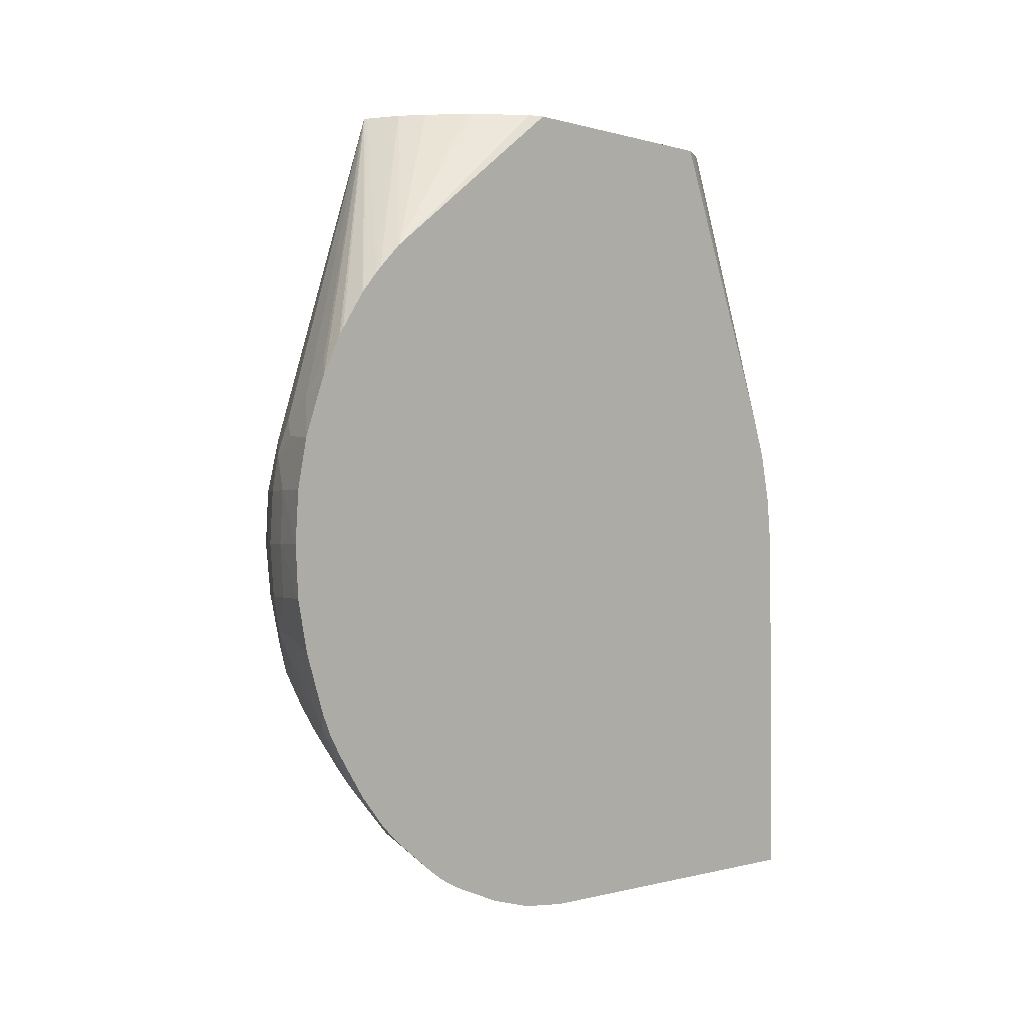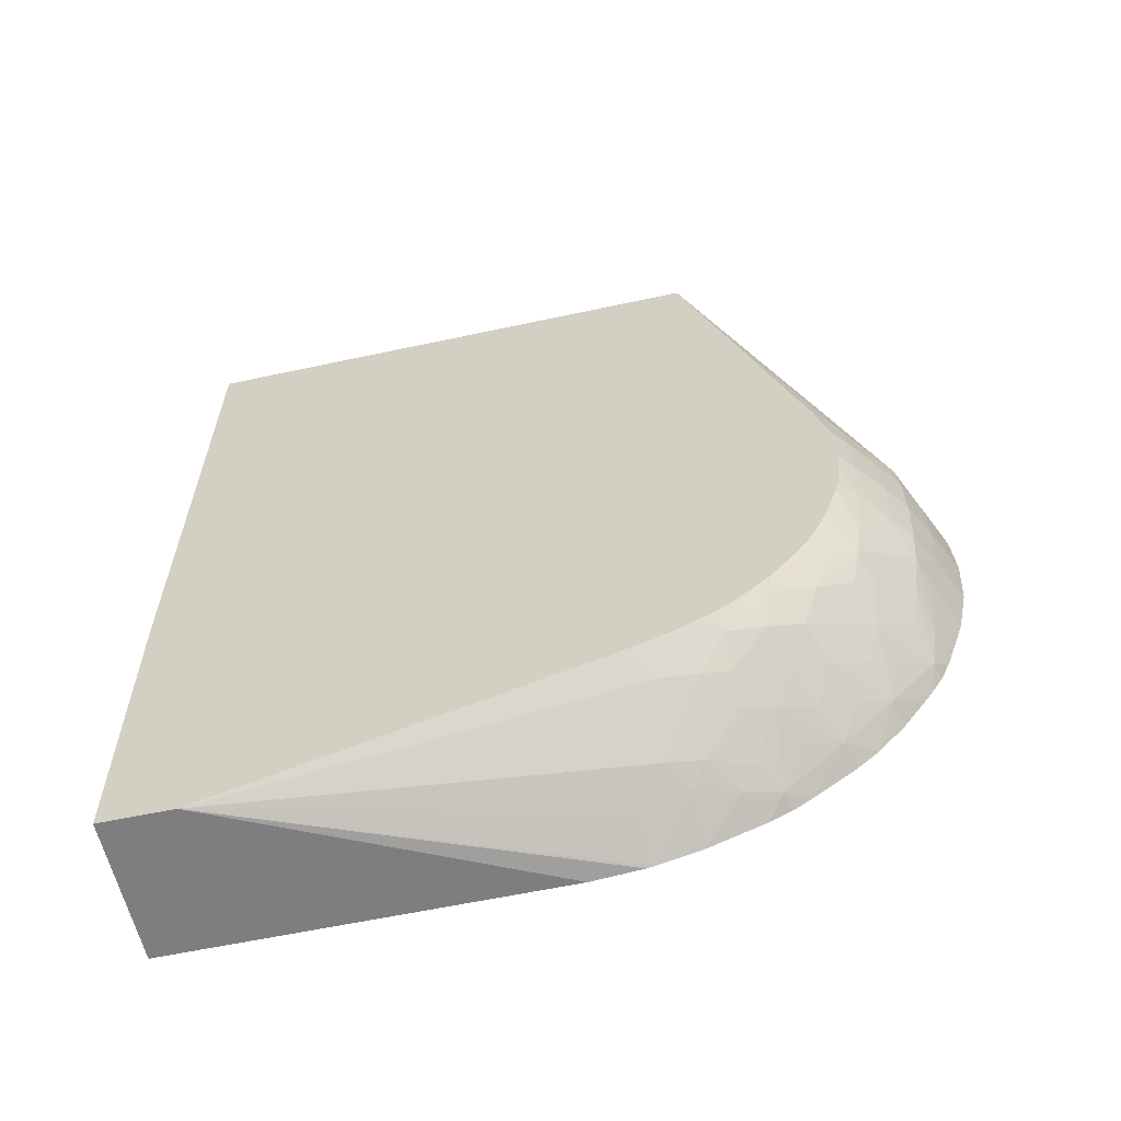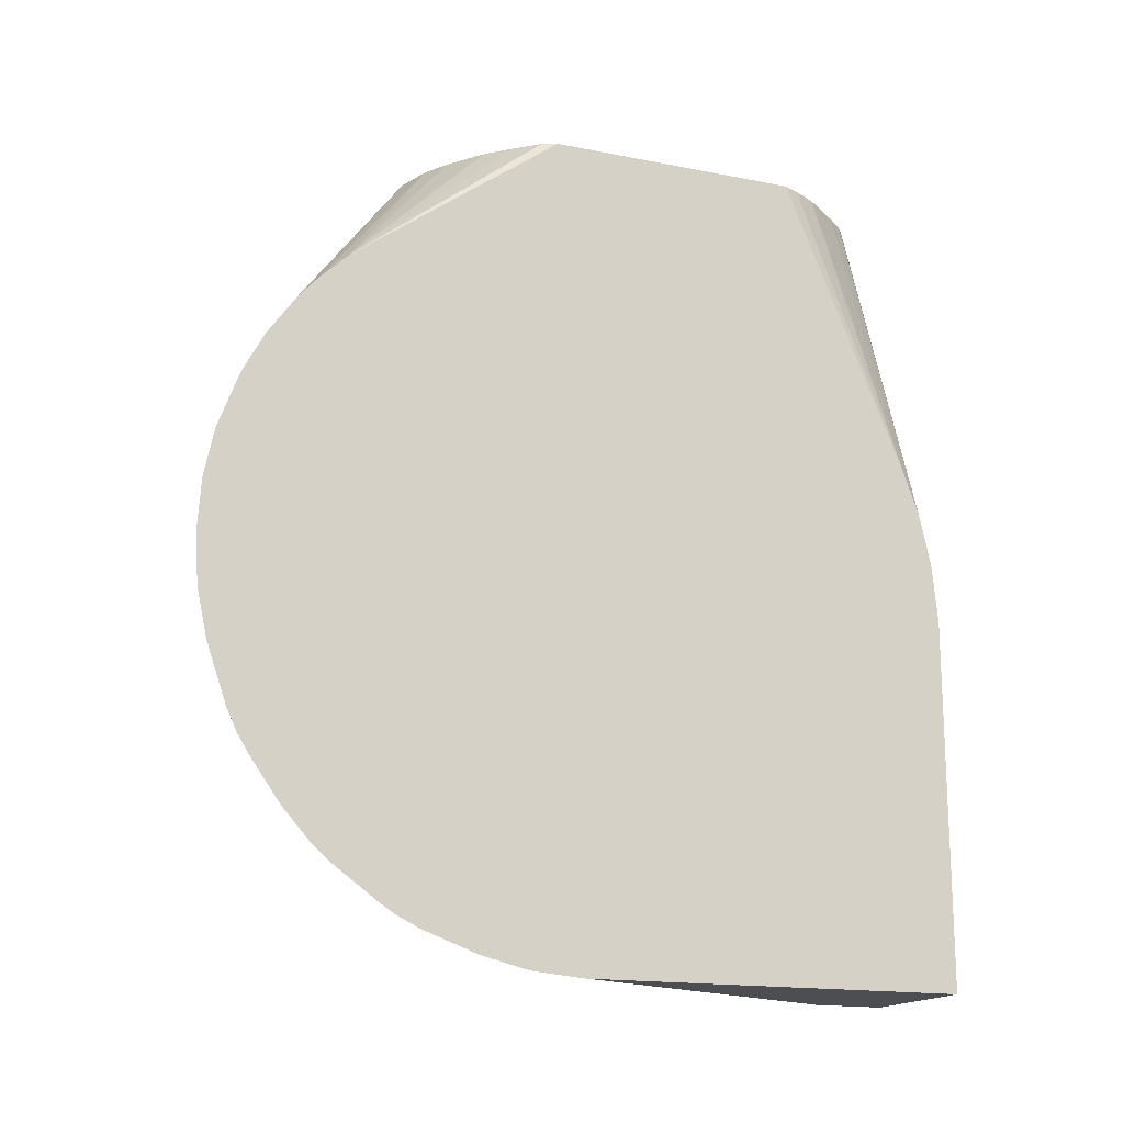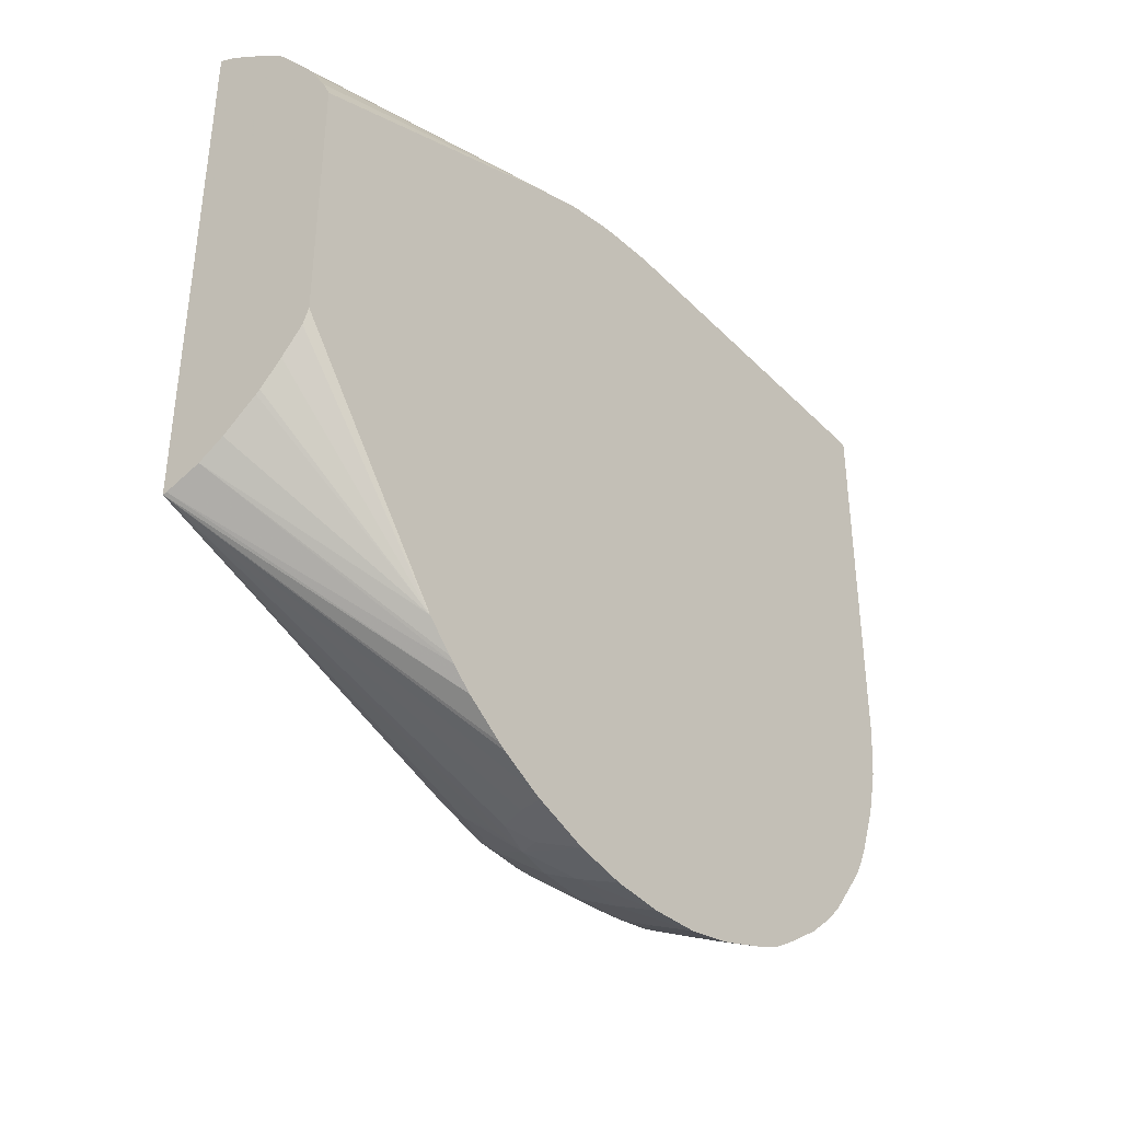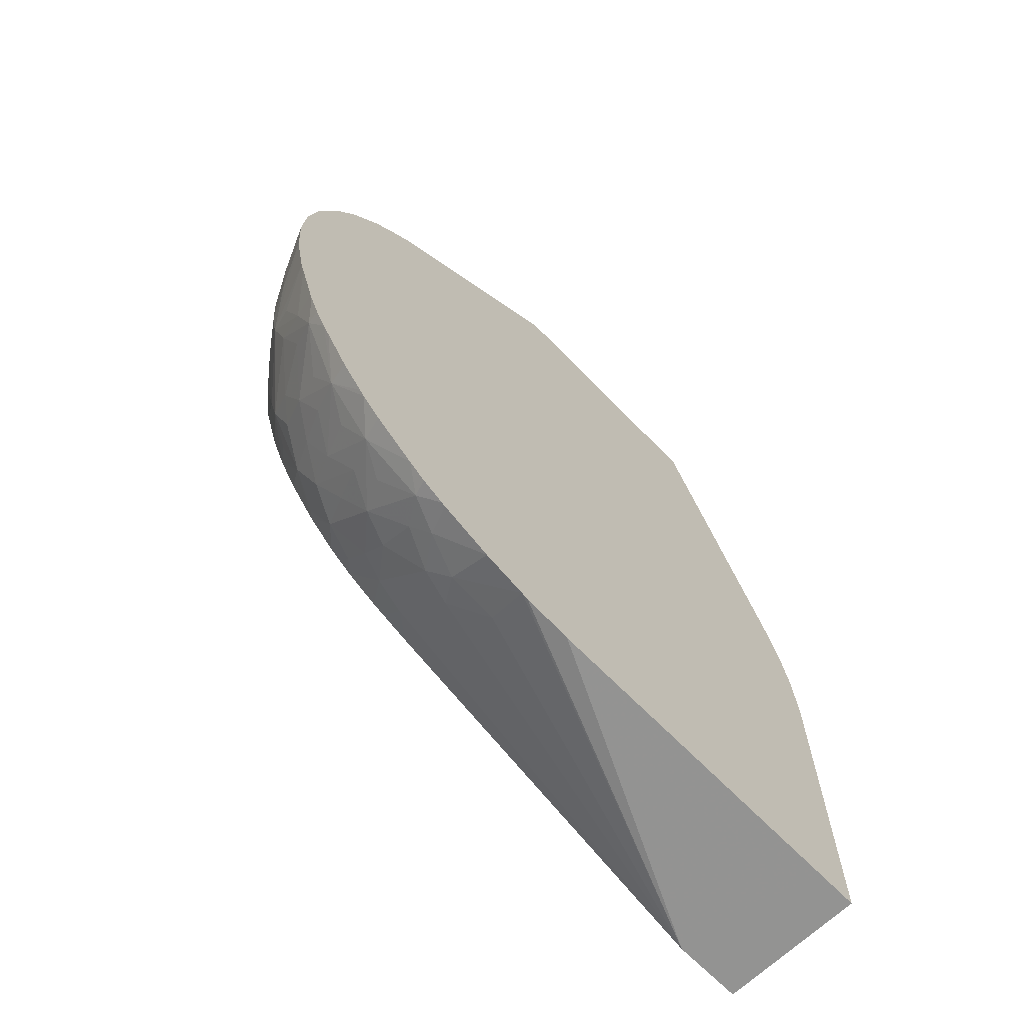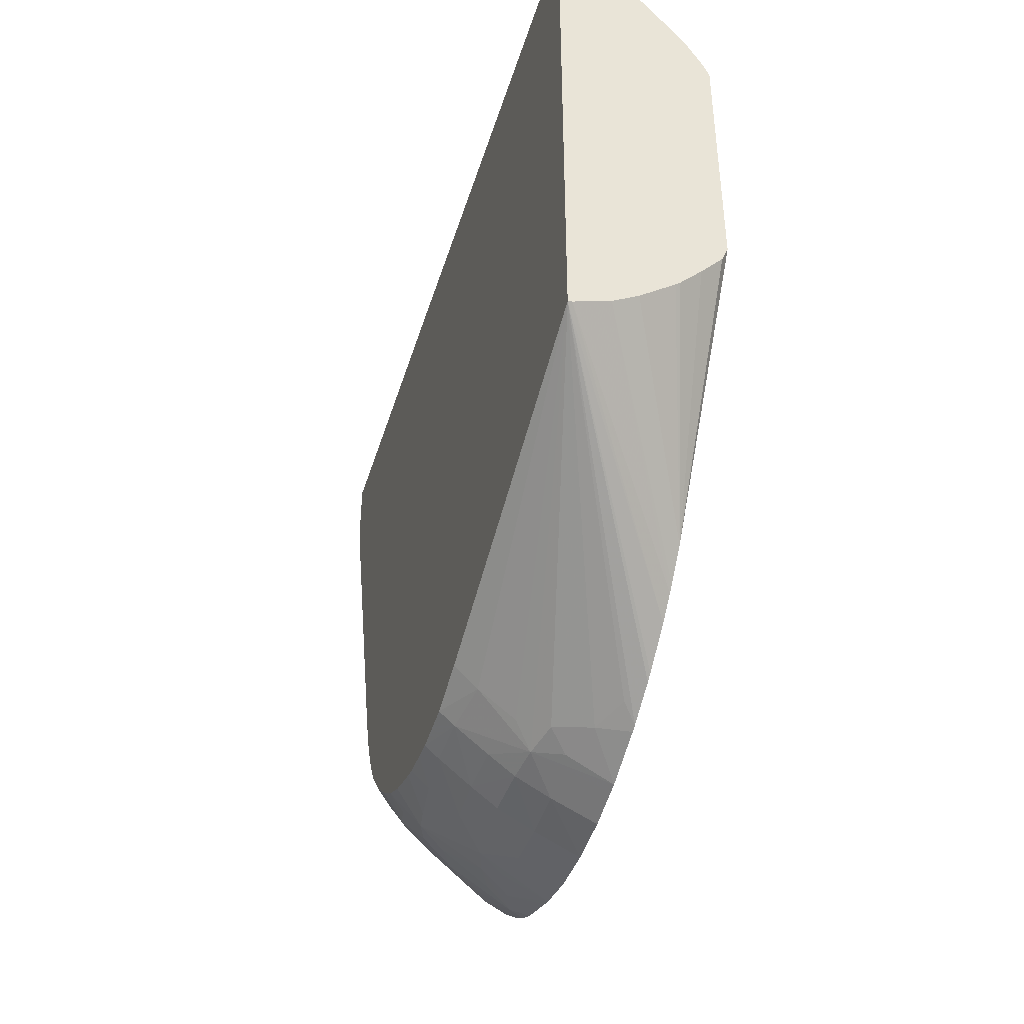
<metadata>
{"format":"obj","ext":"obj","renderer":"f3d","projection":"perspective","resolution":1024,"background":"white","views":[{"elev":-0.6,"azim":41.8,"up":"+Z"},{"elev":-59.4,"azim":-77.5,"up":"+Z"},{"elev":-16.5,"azim":68.1,"up":"+Z"},{"elev":-38.1,"azim":38.6,"up":"+Y"},{"elev":-66.7,"azim":44.1,"up":"+Z"},{"elev":-42.9,"azim":-16.5,"up":"+Y"}]}
</metadata>
<code>
v 0.04127 -0.004325 -0.0148
v 0.03792 -0.004325 -0.0148
v 0.04127 -0.02146 -0.006243
v 0.04127 -0.02139 -0.005109
v 0.04127 -0.02139 -0.005109
v 0.0403 -0.02095 -0.005109
v 0.04118 -0.02142 -0.006243
v 0.04126 -0.02138 -0.007377
v 0.04127 -0.02139 -0.007377
v 0.04127 -0.02121 -0.004241
v 0.03954 -0.02056 -0.005109
v 0.0403 -0.02101 -0.006243
v 0.03963 -0.0205 -0.004321
v 0.0403 -0.02093 -0.007377
v 0.04127 -0.02139 -0.007388
v 0.04127 -0.02117 -0.004019
v 0.03897 -0.02013 -0.005109
v 0.03893 -0.02016 -0.006243
v 0.0395 -0.02059 -0.006243
v 0.03956 -0.02055 -0.007377
v 0.04025 -0.02069 -0.003956
v 0.03983 -0.02038 -0.003566
v 0.03792 -0.01628 0.003795
v 0.03922 -0.02005 -0.003956
v 0.03843 -0.01943 -0.003974
v 0.03826 -0.01956 -0.005109
v 0.03965 -0.02048 -0.008081
v 0.04127 -0.02116 -0.008456
v 0.04059 -0.02056 -0.003115
v 0.04127 -0.02073 -0.00282
v 0.03823 -0.01959 -0.006243
v 0.03899 -0.02011 -0.007377
v 0.03801 -0.01626 0.003795
v 0.03792 -0.004478 0.003795
v 0.03792 -0.01894 -0.003974
v 0.04095 -0.02039 -0.002358
v 0.04127 -0.02067 -0.002676
v 0.04127 -0.02023 -0.001847
v 0.04127 -0.02013 -0.001686
v 0.04127 -0.01954 -0.0008493
v 0.03792 -0.01926 -0.005109
v 0.03792 -0.01933 -0.006243
v 0.03848 -0.01941 -0.008512
v 0.03858 -0.01931 -0.009107
v 0.03989 -0.02034 -0.008838
v 0.04065 -0.02055 -0.009386
v 0.04028 -0.02067 -0.008481
v 0.04127 -0.02107 -0.008714
v 0.03831 -0.01954 -0.007377
v 0.03879 -0.01599 0.003795
v 0.04127 -0.01914 -0.0004017
v 0.04127 -0.004325 -0.006465
v 0.03792 -0.004325 -0.008134
v 0.03827 -0.004646 0.003795
v 0.04127 -0.004455 -0.005109
v 0.04127 -0.004411 -0.005544
v 0.03792 -0.01928 -0.006696
v 0.03792 -0.01877 -0.008645
v 0.03792 -0.01911 -0.007646
v 0.03792 -0.01844 -0.009304
v 0.03829 -0.01872 -0.009551
v 0.03845 -0.01833 -0.01042
v 0.03885 -0.01909 -0.009864
v 0.0392 -0.01953 -0.009551
v 0.04028 -0.02018 -0.009717
v 0.04093 -0.0204 -0.01014
v 0.04127 -0.02069 -0.009802
v 0.04127 -0.02074 -0.009677
v 0.03792 -0.01918 -0.007377
v 0.03935 -0.01566 0.003795
v 0.04127 -0.01902 -0.0002816
v 0.04127 -0.01846 0.0002589
v 0.03833 -0.004676 0.003795
v 0.04127 -0.004542 -0.004702
v 0.03792 -0.01803 -0.009908
v 0.03792 -0.01742 -0.01061
v 0.03806 -0.01753 -0.01071
v 0.03844 -0.01723 -0.01152
v 0.03876 -0.01799 -0.01118
v 0.03918 -0.01872 -0.01076
v 0.0396 -0.01939 -0.01035
v 0.04033 -0.01962 -0.01075
v 0.04073 -0.01939 -0.01148
v 0.04127 -0.02022 -0.01067
v 0.04127 -0.02047 -0.01028
v 0.04011 -0.0151 0.003795
v 0.04127 -0.0177 0.000823
v 0.04114 -0.014 0.003795
v 0.04067 -0.01453 0.003795
v 0.0402 -0.01503 0.003795
v 0.04127 -0.005287 -0.0148
v 0.03792 -0.005959 -0.0148
v 0.03917 -0.00524 0.003795
v 0.04127 -0.004703 -0.003974
v 0.03792 -0.01672 -0.01121
v 0.03792 -0.01646 -0.01138
v 0.03822 -0.01646 -0.01175
v 0.03879 -0.01646 -0.01232
v 0.0396 -0.01717 -0.01259
v 0.03918 -0.01758 -0.0119
v 0.03996 -0.01793 -0.01229
v 0.03952 -0.01834 -0.01153
v 0.03997 -0.0191 -0.0111
v 0.04127 -0.01953 -0.01165
v 0.04127 -0.02007 -0.01089
v 0.04034 -0.0187 -0.01188
v 0.04072 -0.0183 -0.01259
v 0.04127 -0.01892 -0.01234
v 0.04127 -0.01904 -0.01222
v 0.04127 -0.01367 0.003795
v 0.04127 -0.01305 -0.01479
v 0.0404 -0.00557 -0.0148
v 0.03856 -0.0059 -0.0148
v 0.04127 -0.01419 -0.01469
v 0.04127 -0.01433 -0.01466
v 0.04114 -0.01419 -0.01462
v 0.0403 -0.01419 -0.01418
v 0.03967 -0.01491 -0.01367
v 0.03846 -0.0151 -0.0126
v 0.03792 -0.0144 -0.01226
v 0.03933 -0.005349 0.003795
v 0.04127 -0.004715 -0.003932
v 0.03975 -0.005661 0.003795
v 0.03792 -0.01617 -0.01156
v 0.03861 -0.01586 -0.01247
v 0.03936 -0.01646 -0.01279
v 0.04025 -0.01655 -0.0134
v 0.0409 -0.01699 -0.01361
v 0.04032 -0.01757 -0.01283
v 0.04127 -0.01753 -0.01342
v 0.04127 -0.01848 -0.01274
v 0.04127 -0.007897 0.003795
v 0.03987 -0.005711 -0.0148
v 0.04014 -0.005646 -0.0148
v 0.04127 -0.01533 -0.01442
v 0.04025 -0.0153 -0.01389
v 0.03985 -0.01567 -0.01354
v 0.03914 -0.01539 -0.01307
v 0.03798 -0.01543 -0.01197
v 0.03792 -0.01511 -0.01202
v 0.04127 -0.005089 -0.002902
v 0.04009 -0.006075 0.003795
v 0.03792 -0.01547 -0.01188
v 0.0406 -0.01623 -0.01377
v 0.04127 -0.01652 -0.01398
v 0.04127 -0.01662 -0.01394
v 0.04127 -0.01713 -0.01369
v 0.04111 -0.007522 0.003795
v 0.03792 -0.01539 -0.01192
v 0.04067 -0.006806 0.003795
v 0.04078 -0.006954 0.003795
f 97 124 125
f 97 125 98
f 87 110 88
f 91 111 112
f 23 41 35
f 23 35 25
f 42 57 49
f 43 58 44
f 16 30 29
f 17 26 18
f 23 36 37
f 23 37 38
f 52 2 53
f 54 73 55
f 13 23 24
f 13 24 25
f 45 65 66
f 45 66 46
f 46 66 67
f 83 107 108
f 50 71 72
f 50 72 70
f 52 1 2
f 92 118 119
f 13 25 26
f 13 26 17
f 27 43 44
f 27 44 45
f 92 119 120
f 101 107 102
f 102 107 106
f 45 64 65
f 55 73 74
f 60 75 62
f 94 123 122
f 96 124 97
f 23 54 34
f 23 34 53
f 46 67 68
f 46 68 48
f 10 16 13
f 11 17 18
f 99 126 127
f 99 127 128
f 99 128 129
f 99 129 107
f 23 96 95
f 23 95 76
f 13 21 22
f 13 22 23
f 3 8 9
f 3 9 15
f 62 76 77
f 62 77 78
f 23 57 42
f 23 42 41
f 23 140 149
f 132 141 148
f 3 84 105
f 3 105 104
f 11 13 17
f 12 19 20
f 83 109 104
f 115 135 136
f 73 94 74
f 76 95 78
f 28 46 48
f 29 30 37
f 23 40 33
f 25 35 41
f 118 136 137
f 118 137 138
f 107 131 108
f 111 113 133
f 107 128 130
f 107 130 131
f 70 72 86
f 72 87 88
f 22 29 23
f 23 33 50
f 72 88 89
f 72 89 90
f 111 133 134
f 125 138 137
f 115 117 116
f 117 136 118
f 3 108 131
f 3 131 130
f 3 135 115
f 3 115 114
f 27 47 28
f 28 47 46
f 3 104 109
f 3 109 108
f 122 123 142
f 122 142 141
f 26 42 31
f 27 32 43
f 62 80 63
f 63 80 81
f 23 110 132
f 23 132 148
f 3 91 1
f 3 1 52
f 23 38 39
f 23 39 40
f 125 137 126
f 115 136 117
f 3 52 56
f 3 56 55
f 3 16 10
f 3 10 4
f 65 81 66
f 66 81 82
f 3 146 145
f 3 145 135
f 23 59 69
f 23 69 57
f 1 133 113
f 1 113 92
f 3 67 85
f 3 85 84
f 83 104 105
f 83 105 84
f 23 25 24
f 23 29 36
f 83 103 102
f 83 102 106
f 3 4 5
f 3 5 6
f 25 41 26
f 26 41 42
f 78 100 79
f 79 100 101
f 119 138 125
f 119 125 139
f 1 92 2
f 73 93 94
f 15 27 28
f 16 29 21
f 66 84 85
f 66 85 67
f 18 26 31
f 18 31 32
f 83 106 107
f 94 121 123
f 3 55 74
f 3 74 94
f 33 40 51
f 33 51 50
f 34 55 56
f 34 56 52
f 3 114 111
f 3 111 91
f 80 102 103
f 80 103 81
f 43 49 59
f 43 59 58
f 44 61 62
f 44 62 63
f 3 94 122
f 3 122 141
f 6 11 12
f 6 12 7
f 124 143 125
f 125 143 139
f 3 39 38
f 3 38 37
f 1 112 134
f 1 134 133
f 23 92 120
f 23 120 140
f 81 103 83
f 81 83 82
f 23 143 124
f 23 124 96
f 14 20 27
f 14 27 15
f 23 76 75
f 23 75 60
f 60 62 61
f 62 75 76
f 23 50 70
f 23 70 86
f 8 15 9
f 8 12 14
f 6 10 13
f 6 13 11
f 63 81 64
f 64 81 65
f 3 130 147
f 3 147 146
f 12 20 14
f 13 16 21
f 3 6 7
f 3 7 8
f 3 48 68
f 3 68 67
f 3 15 28
f 3 28 48
f 7 12 8
f 8 14 15
f 27 45 46
f 27 46 47
f 3 51 40
f 3 40 39
f 66 82 83
f 66 83 84
f 18 32 20
f 18 20 19
f 31 49 32
f 32 49 43
f 78 96 97
f 78 97 98
f 34 52 53
f 34 54 55
f 23 86 90
f 23 90 89
f 4 10 5
f 5 10 6
f 128 147 130
f 99 107 101
f 23 53 2
f 23 2 92
f 23 150 142
f 23 142 123
f 3 141 132
f 3 132 110
f 20 32 27
f 21 29 22
f 3 72 71
f 3 71 51
f 11 18 19
f 11 19 12
f 49 57 69
f 49 69 59
f 23 60 58
f 23 58 59
f 119 139 140
f 135 144 136
f 135 145 144
f 93 121 94
f 127 144 128
f 98 126 99
f 98 125 126
f 107 129 128
f 72 90 86
f 1 91 112
f 23 89 88
f 23 88 110
f 50 51 71
f 139 143 149
f 139 149 140
f 141 142 150
f 29 37 36
f 31 42 49
f 23 123 121
f 23 121 93
f 3 110 87
f 3 87 72
f 78 98 99
f 78 99 100
f 126 137 127
f 141 151 148
f 118 138 119
f 99 101 100
f 3 37 30
f 3 30 16
f 23 148 151
f 23 151 150
f 23 149 143
f 44 58 60
f 44 60 61
f 119 140 120
f 83 108 109
f 128 144 145
f 128 145 146
f 128 146 147
f 62 78 79
f 62 79 80
f 79 101 102
f 79 102 80
f 92 113 111
f 92 111 114
f 92 114 115
f 92 115 116
f 92 116 117
f 92 117 118
f 44 63 64
f 44 64 45
f 76 78 77
f 78 95 96
f 23 93 73
f 23 73 54
f 111 134 112
f 127 137 144
f 136 144 137
f 141 150 151

</code>
